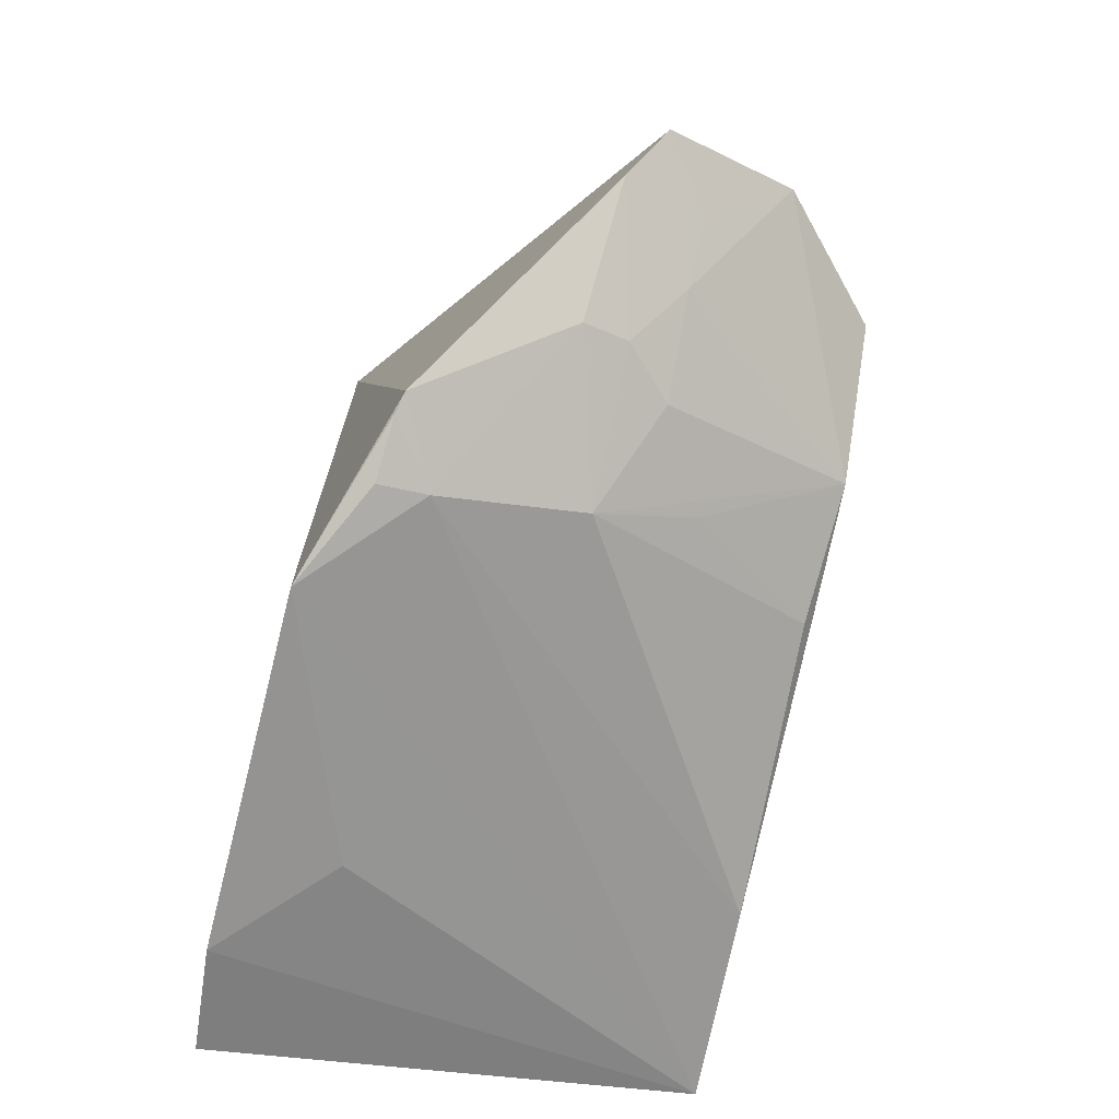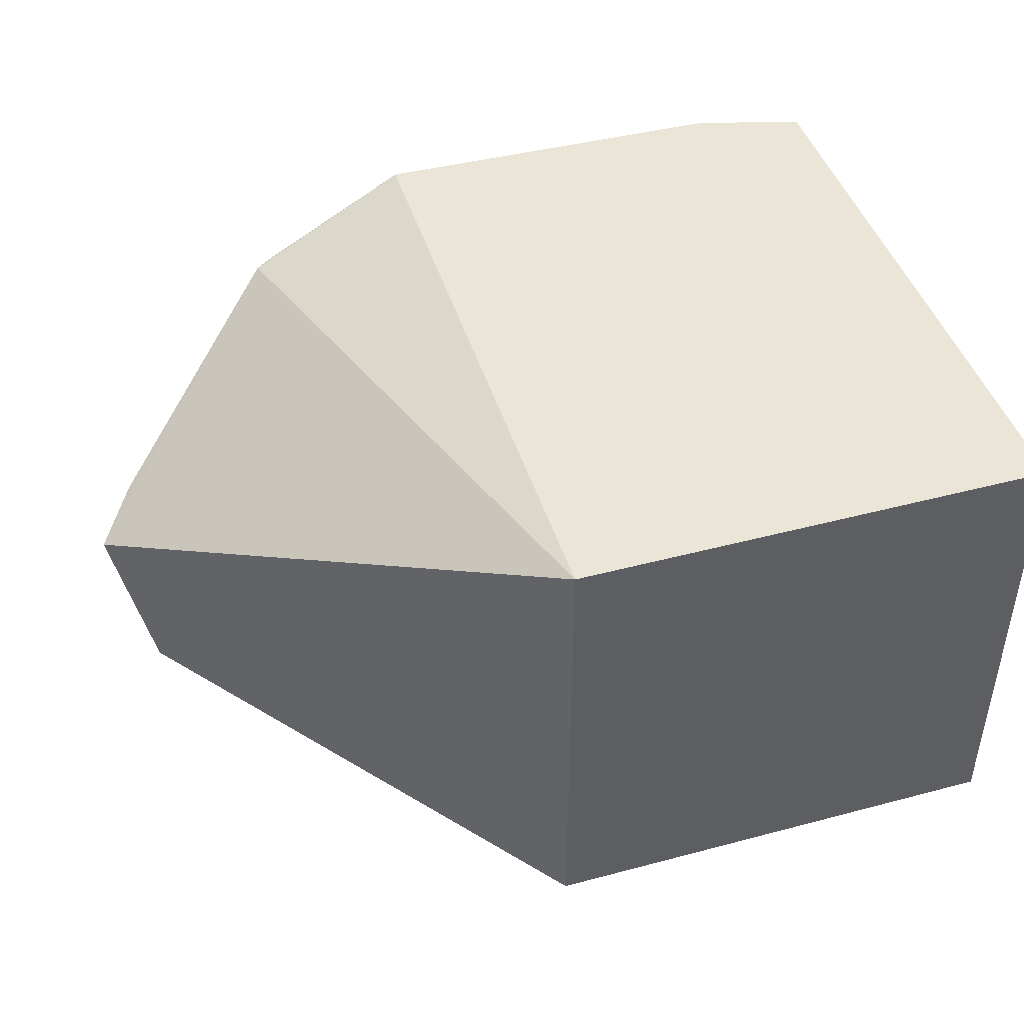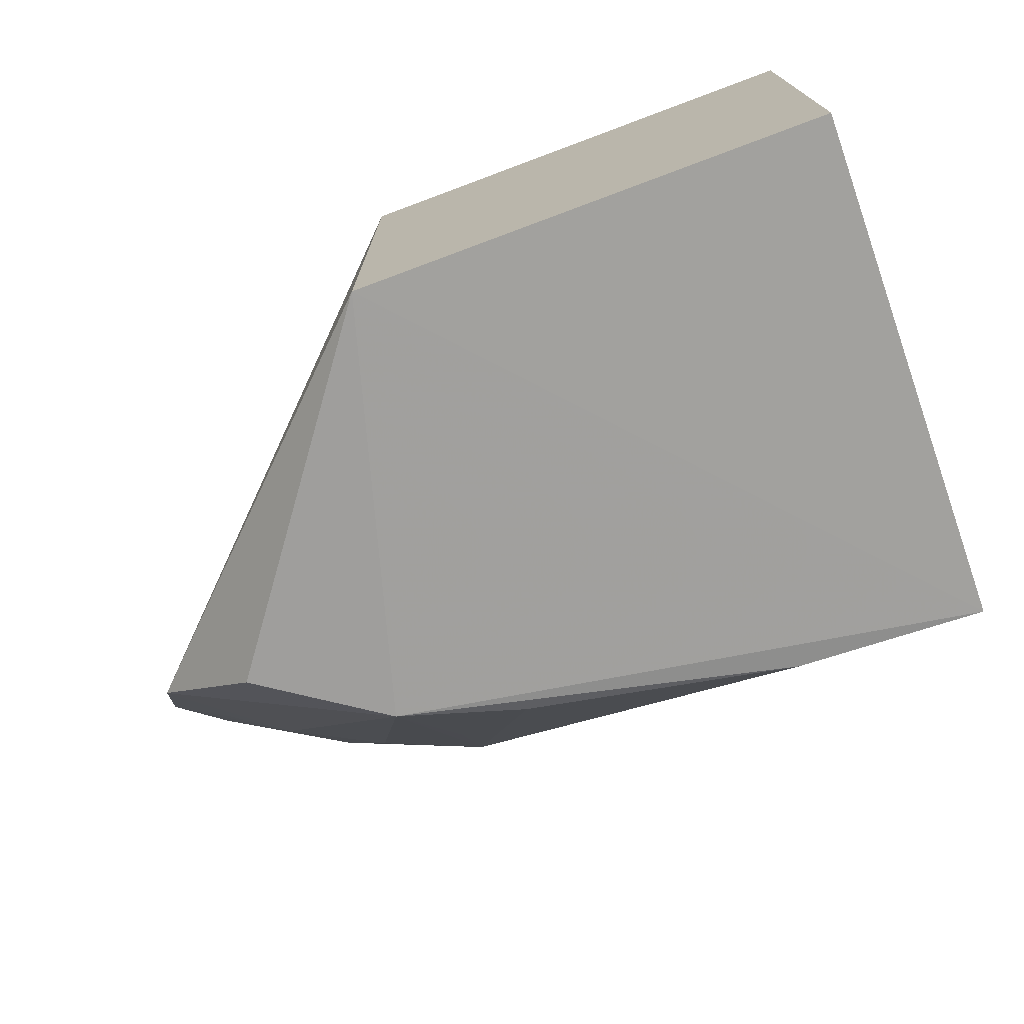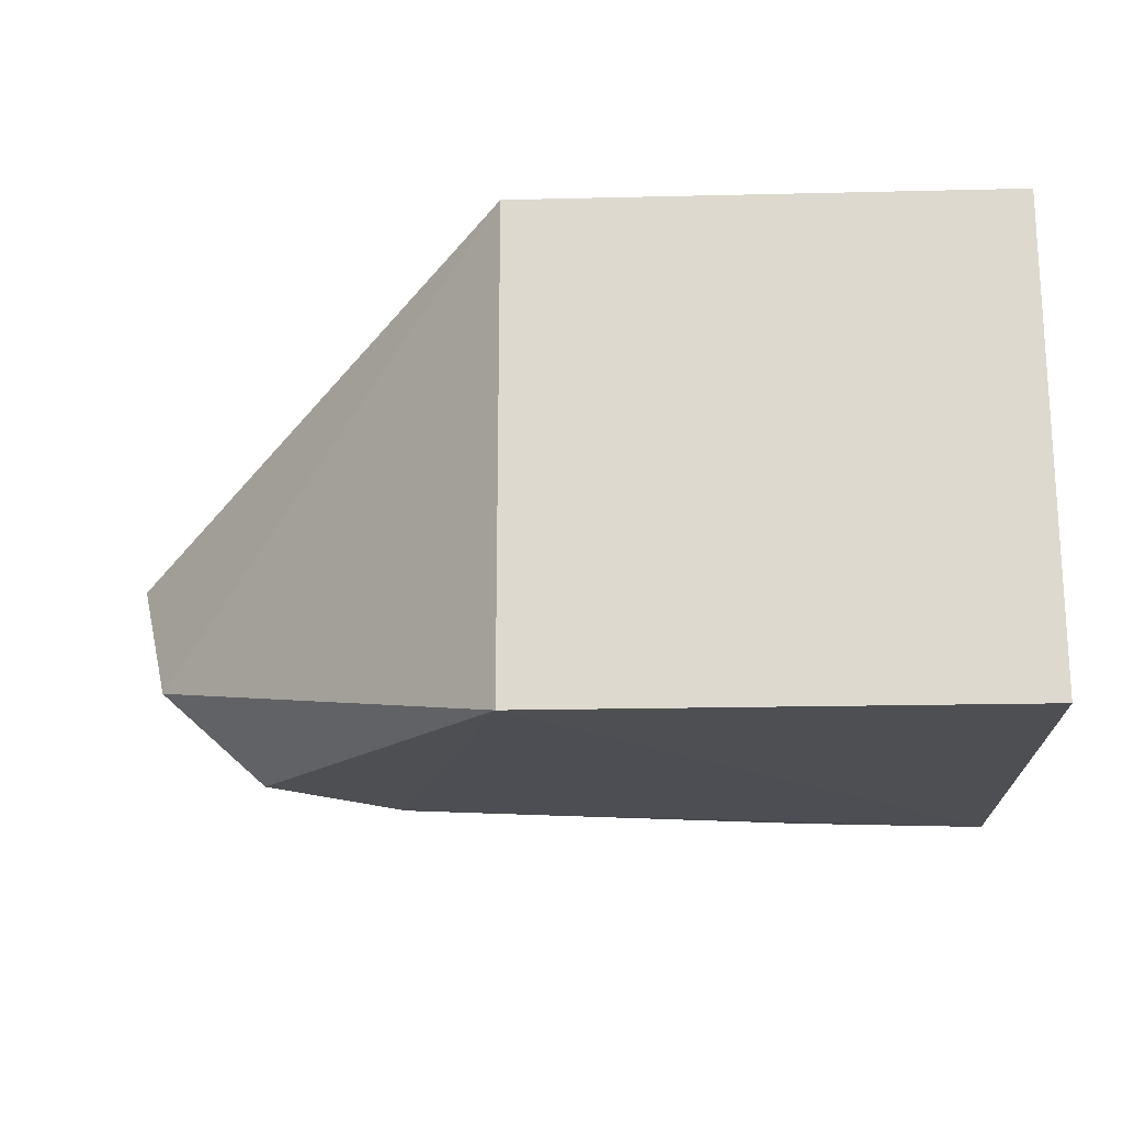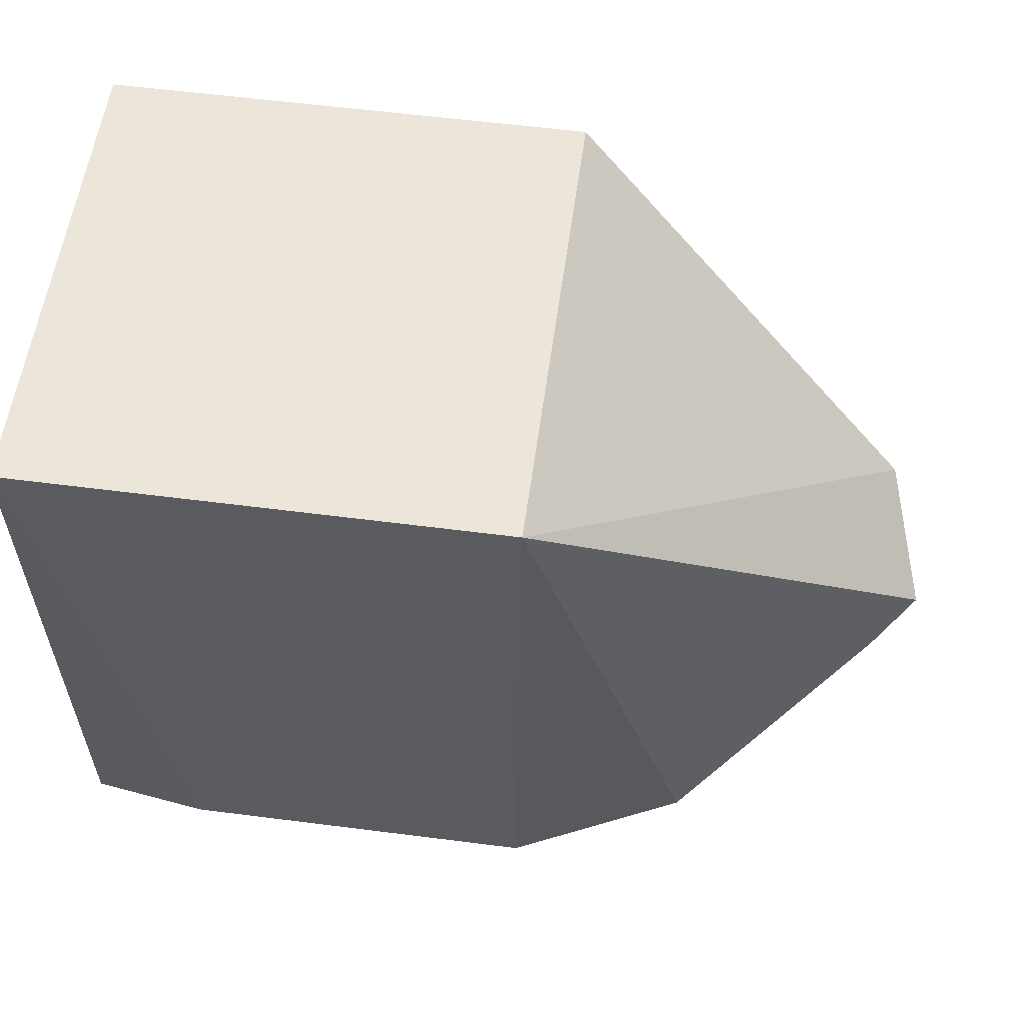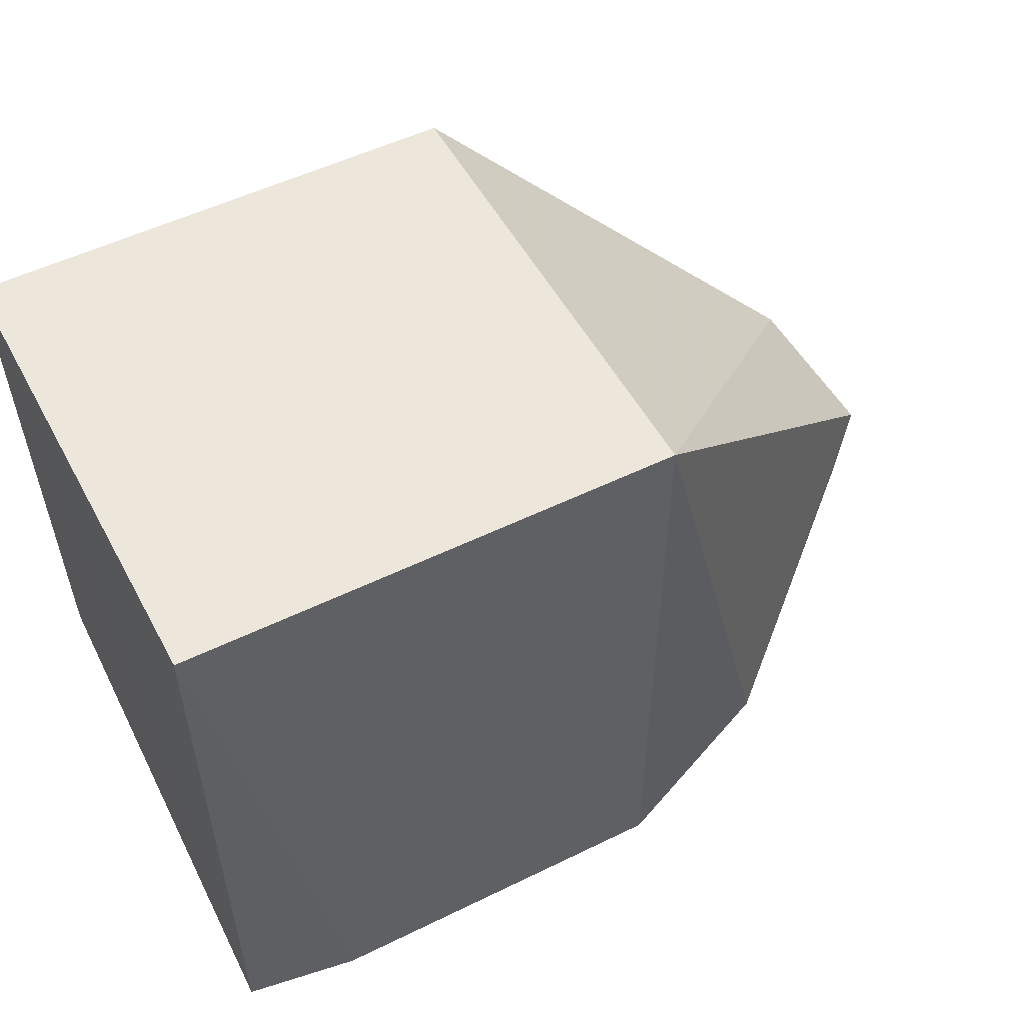
<metadata>
{"format":"obj","ext":"obj","renderer":"f3d","projection":"perspective","resolution":1024,"background":"white","views":[{"elev":-71.0,"azim":77.1,"up":"+Y"},{"elev":44.7,"azim":162.8,"up":"+Z"},{"elev":-73.5,"azim":-159.5,"up":"+Z"},{"elev":-19.3,"azim":-177.4,"up":"+Z"},{"elev":57.2,"azim":7.7,"up":"+Y"},{"elev":52.4,"azim":-27.8,"up":"+Y"}]}
</metadata>
<code>
v 0.1395 -0.4027 -0.09768
v 0.2539 -0.3332 -0.1648
v 0.1406 -0.2169 -0.09848
v 0.00428 -0.2169 -0.09848
v 0.006625 -0.3663 -0.2308
v 0.03757 -0.3974 -0.09508
v 0.1887 -0.3897 -0.1143
v 0.1406 -0.2169 -0.2348
v 0.06726 -0.3954 -0.1238
v 0.005592 -0.3914 -0.0971
v 0.1753 -0.3376 -0.2308
v 0.1662 -0.381 -0.1647
v 0.2436 -0.3169 -0.2008
v 0.00428 -0.2169 -0.2348
v 0.1665 -0.3951 -0.1251
v 0.06105 -0.3642 -0.2297
v 0.2061 -0.3644 -0.1648
v 0.2122 -0.3132 -0.2293
v 0.167 -0.397 -0.1119
v 0.1394 -0.3498 -0.228
v 0.1925 -0.3639 -0.1778
v 0.2423 -0.3467 -0.1556
v 0.2091 -0.3687 -0.1525
v 0.1835 -0.3919 -0.113
v 0.1659 -0.3644 -0.192
v 0.219 -0.3497 -0.1774
v 0.2359 -0.3373 -0.1781
f 6 1 3
f 6 3 4
f 7 2 3
f 7 3 1
f 8 4 3
f 9 6 5
f 9 5 1
f 9 1 6
f 10 6 4
f 10 5 6
f 11 5 8
f 13 8 3
f 13 3 2
f 14 8 5
f 14 4 8
f 14 10 4
f 14 5 10
f 15 1 5
f 16 5 11
f 16 15 5
f 16 12 15
f 18 13 11
f 18 11 8
f 18 8 13
f 19 1 15
f 20 16 11
f 20 12 16
f 21 17 12
f 21 12 11
f 22 2 7
f 23 15 12
f 23 12 17
f 23 7 15
f 23 22 7
f 23 17 22
f 24 19 15
f 24 15 7
f 24 7 1
f 24 1 19
f 25 20 11
f 25 11 12
f 25 12 20
f 26 21 11
f 26 11 13
f 26 17 21
f 26 22 17
f 26 2 22
f 27 26 13
f 27 13 2
f 27 2 26

</code>
